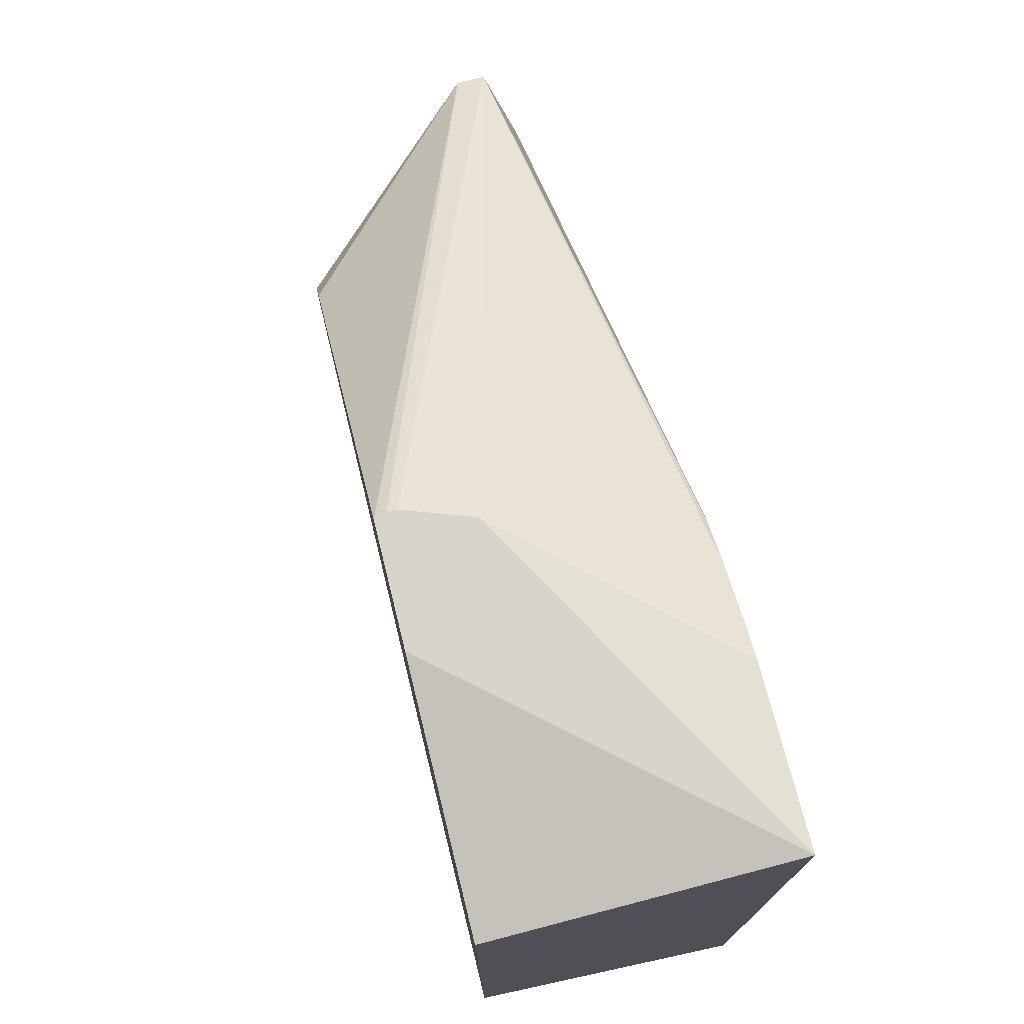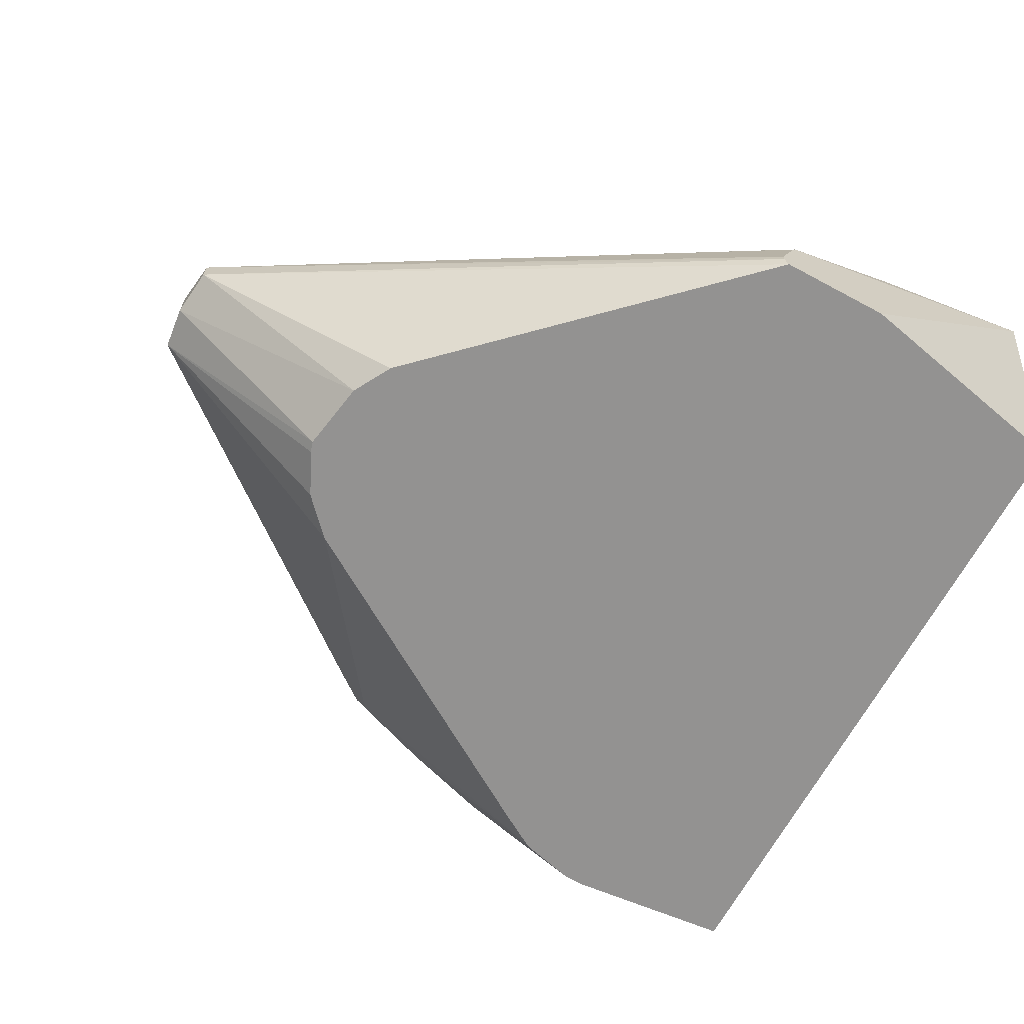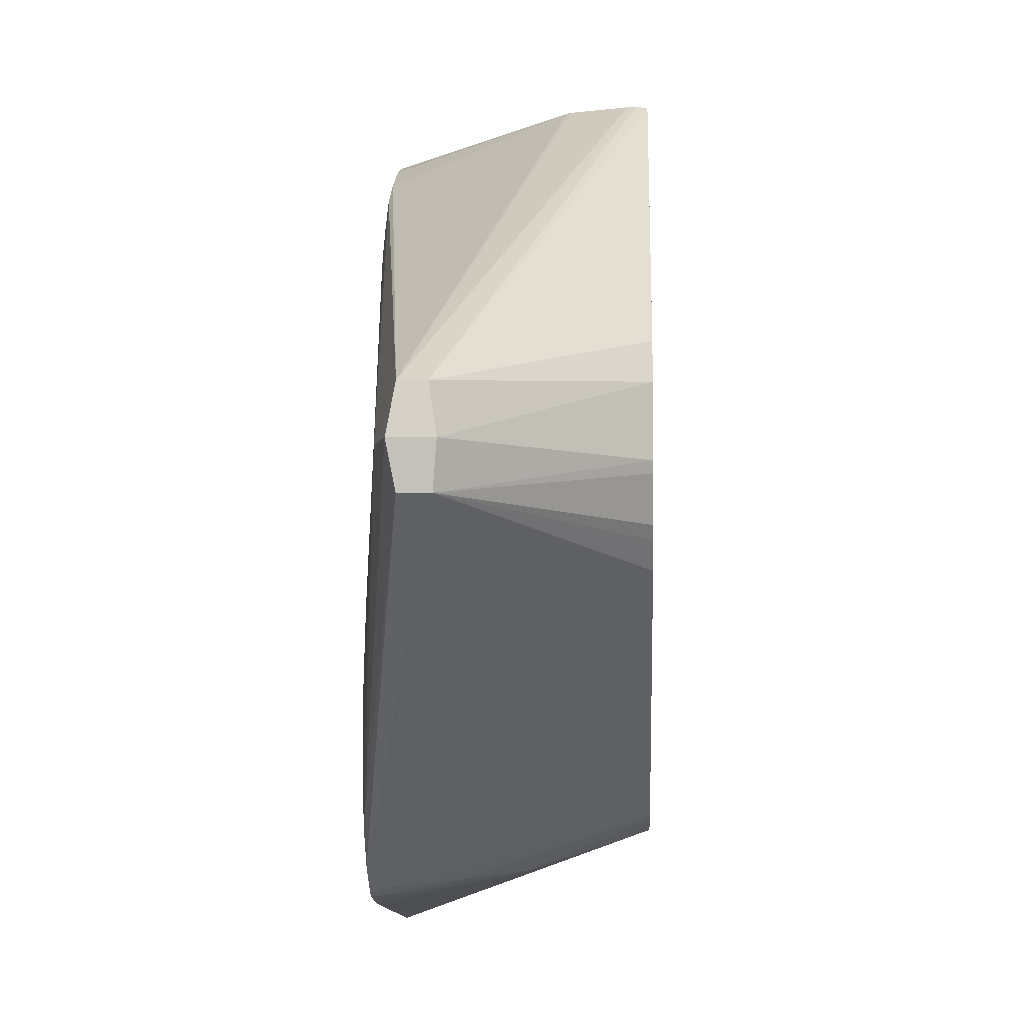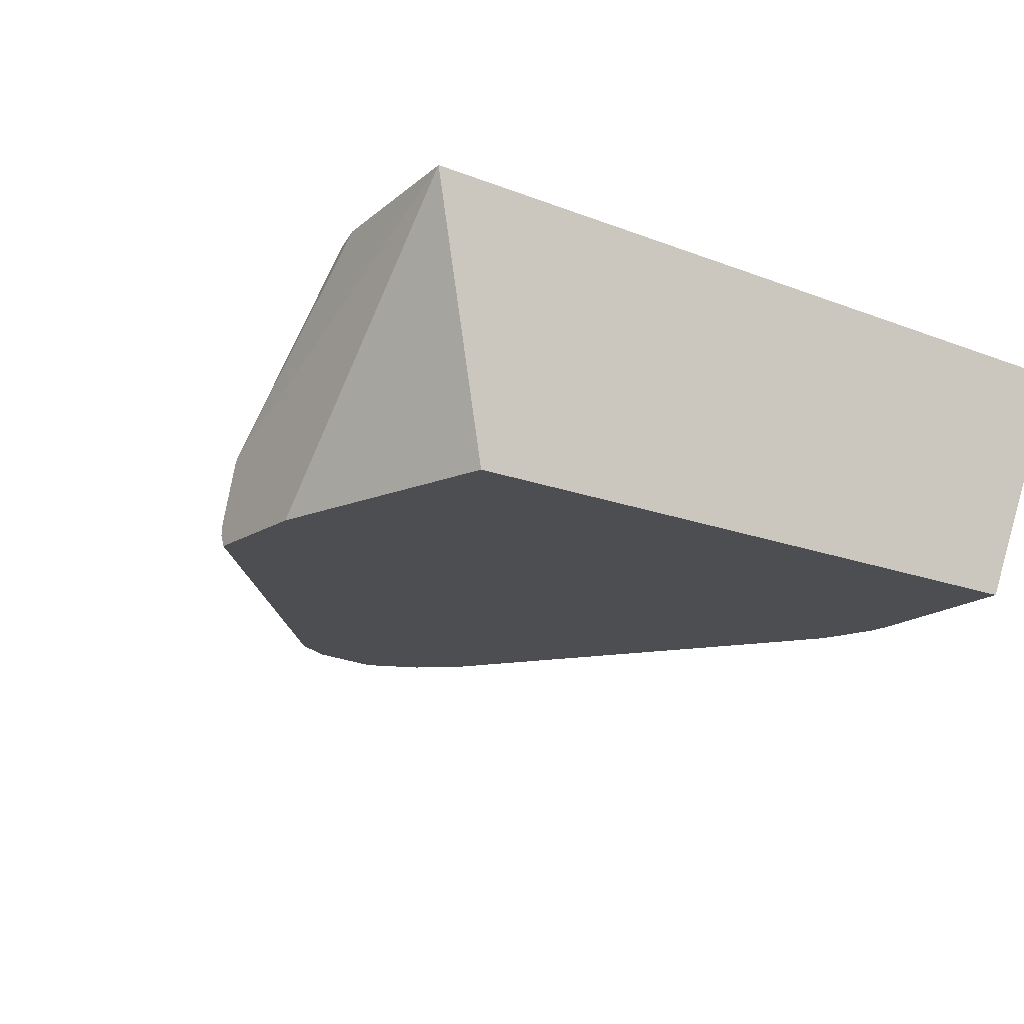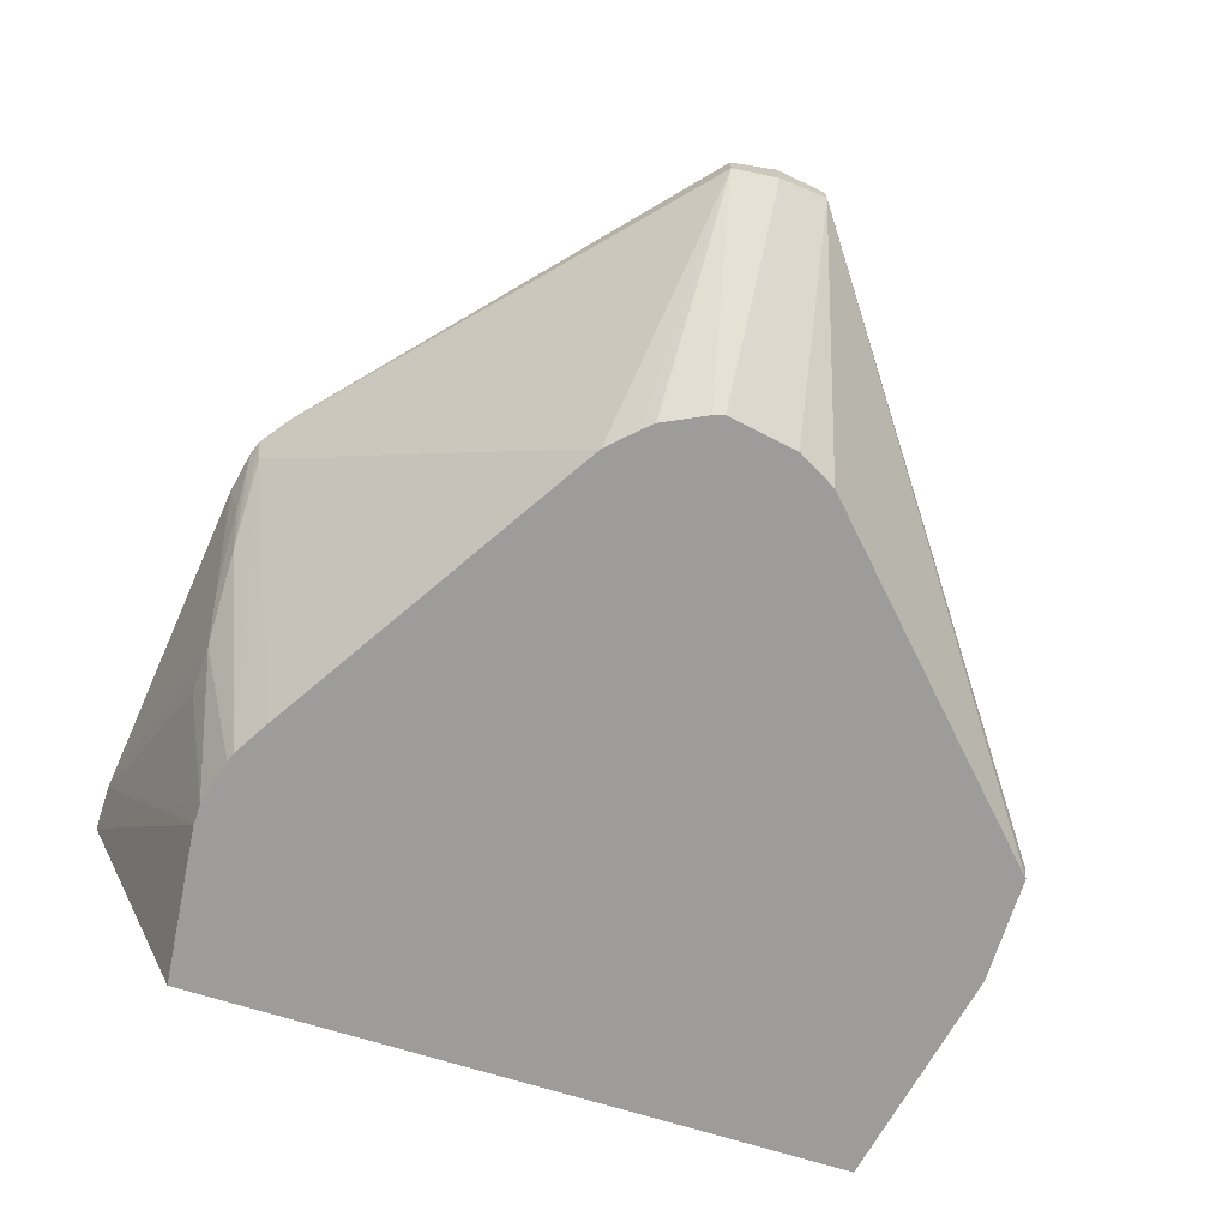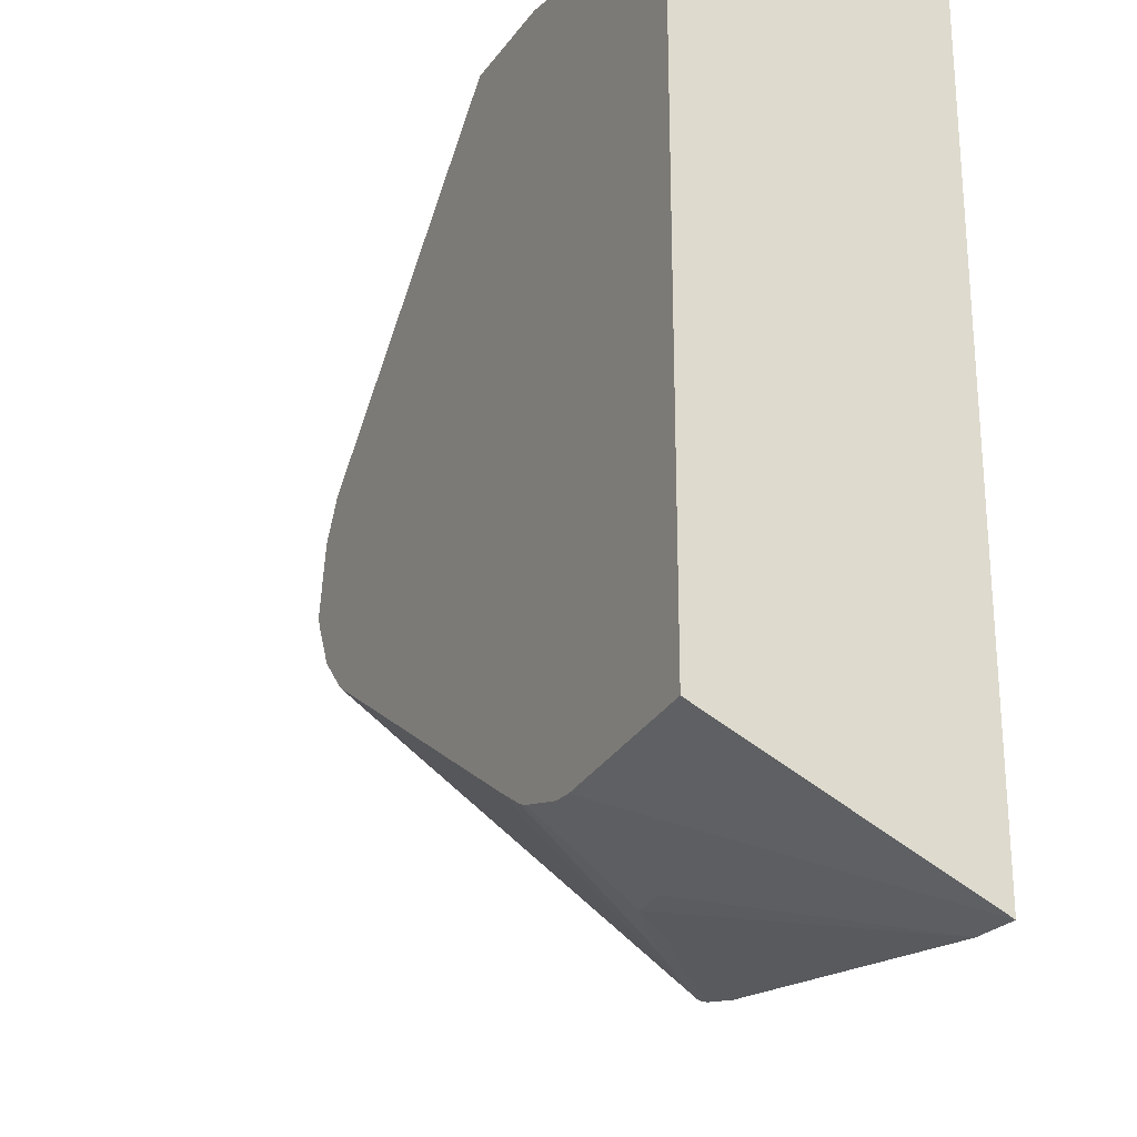
<metadata>
{"format":"obj","ext":"obj","renderer":"f3d","projection":"perspective","resolution":1024,"background":"white","views":[{"elev":75.3,"azim":76.2,"up":"+Z"},{"elev":-66.5,"azim":-28.4,"up":"+Y"},{"elev":-5.0,"azim":-87.4,"up":"+Z"},{"elev":-16.9,"azim":51.5,"up":"+Y"},{"elev":-70.1,"azim":-107.3,"up":"+Y"},{"elev":-25.0,"azim":62.7,"up":"+Z"}]}
</metadata>
<code>
v -0.004405 0.05087 -0.01105
v -0.004405 0.05087 0.008403
v -0.004405 0.04466 -0.008276
v -0.008241 0.04466 -0.008659
v -0.005543 0.05087 -0.01103
v -0.009723 0.04466 0.008405
v -0.004405 0.04466 0.007287
v -0.008121 0.05087 0.007948
v -0.01181 0.04655 0.008405
v -0.01165 0.04655 0.008405
v -0.01081 0.04626 0.008405
v -0.0102 0.04536 0.008405
v -0.008702 0.04466 -0.00864
v -0.009975 0.04736 -0.009539
v -0.01103 0.04752 -0.009493
v -0.01188 0.04858 -0.009686
v -0.01344 0.05087 -0.0101
v -0.01224 0.04466 0.008405
v -0.008901 0.05087 0.007683
v -0.02399 0.04948 0.0002939
v -0.01186 0.04644 0.008405
v -0.0102 0.05087 0.007052
v -0.009844 0.04466 -0.008345
v -0.01008 0.04466 -0.008255
v -0.01284 0.04893 -0.009587
v -0.01341 0.04989 -0.009804
v -0.01442 0.05087 -0.00989
v -0.01234 0.04492 0.008405
v -0.02399 0.04887 0.0002939
v -0.01918 0.04466 0.001757
v -0.02296 0.04999 -0.0007919
v -0.02412 0.04968 -0.0007919
v -0.01233 0.04507 0.008405
v -0.01233 0.04513 0.008405
v -0.01122 0.05087 0.006437
v -0.01089 0.04466 -0.007769
v -0.0145 0.05043 -0.009652
v -0.01473 0.05087 -0.009775
v -0.02412 0.04871 -0.0007919
v -0.01969 0.04466 0.0008406
v -0.01584 0.05087 -0.003325
v -0.01608 0.05087 -0.004084
v -0.01644 0.05087 -0.005541
v -0.01645 0.05087 -0.007124
v -0.0163 0.05087 -0.007752
v -0.01612 0.05087 -0.008341
v -0.01201 0.05087 0.005582
v -0.01255 0.05087 0.004877
v -0.01276 0.05087 0.004515
v -0.024 0.04948 -0.001813
v -0.01859 0.04466 -0.002933
v -0.024 0.04879 -0.001813
v -0.01546 0.05087 -0.009232
v -0.01997 0.04466 -0.0007919
v -0.01553 0.05087 -0.009164
v -0.01868 0.04466 -0.002842
v -0.01915 0.04466 -0.002348
v -0.01941 0.04466 -0.002055
v -0.0199 0.04466 -0.001047
f 2 6 7
f 2 8 9
f 3 6 18
f 3 18 30
f 1 3 4
f 6 10 9
f 3 58 57
f 3 57 56
f 3 56 51
f 3 51 36
f 6 11 10
f 1 46 45
f 20 29 28
f 9 19 22
f 50 53 52
f 51 56 52
f 52 56 57
f 52 57 58
f 5 16 17
f 6 12 11
f 20 22 35
f 20 35 31
f 1 45 44
f 1 2 7
f 1 7 3
f 1 35 22
f 1 5 17
f 1 17 27
f 16 26 17
f 6 9 21
f 1 53 55
f 1 55 46
f 3 23 13
f 2 11 12
f 20 33 34
f 20 34 21
f 3 30 40
f 3 40 54
f 24 36 37
f 24 37 25
f 3 59 58
f 1 22 19
f 1 19 8
f 1 8 2
f 3 36 24
f 3 24 23
f 2 9 10
f 3 13 4
f 2 12 6
f 3 7 6
f 32 52 39
f 25 27 26
f 50 55 53
f 31 46 32
f 31 44 45
f 32 50 52
f 36 51 37
f 37 51 52
f 29 39 40
f 29 40 30
f 31 41 42
f 31 42 43
f 31 43 44
f 9 20 21
f 31 35 47
f 31 47 48
f 31 48 49
f 31 49 41
f 32 46 50
f 16 25 26
f 20 28 33
f 9 22 20
f 37 52 38
f 38 52 53
f 39 52 54
f 39 54 40
f 52 58 59
f 52 59 54
f 25 38 27
f 17 26 27
f 6 21 34
f 6 34 33
f 6 33 28
f 6 28 18
f 8 19 9
f 2 10 11
f 31 45 46
f 1 47 35
f 13 23 15
f 13 15 14
f 15 23 24
f 15 24 25
f 15 25 16
f 3 54 59
f 18 28 29
f 18 29 30
f 20 31 32
f 20 32 39
f 20 39 29
f 46 55 50
f 25 37 38
f 1 4 5
f 1 44 43
f 1 43 42
f 1 42 41
f 1 41 49
f 1 49 48
f 1 48 47
f 1 27 38
f 1 38 53
f 4 13 5
f 5 13 14
f 5 14 15
f 5 15 16

</code>
